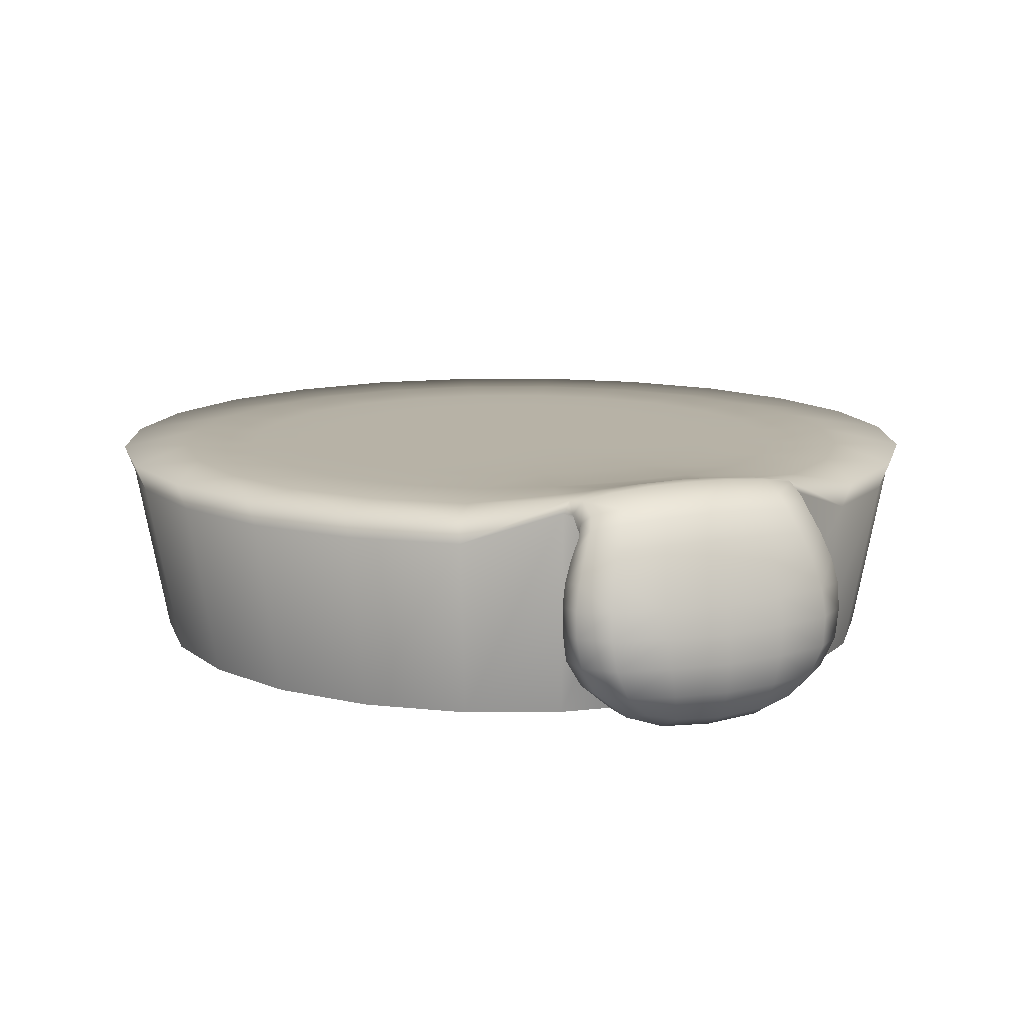
<metadata>
{"format":"obj","ext":"obj","renderer":"f3d","projection":"perspective","resolution":1024,"background":"white","views":[{"elev":12.4,"azim":21.6,"up":"+Y"}]}
</metadata>
<code>
g pm0854_11_TopBSkin_tx3
v 0.02842 0.07613 0.05135
v 0.03048 0.07629 0.05214
v 0.02932 0.0745 0.05267
v 0.02788 0.07451 0.05223
v 0.03508 0.06948 0.04624
v 0.01494 0.07011 0.05577
v 0.01528 0.07377 0.05718
v -1.069e-07 0.07011 0.05765
v -6.177e-08 0.07377 0.05906
v -0.01494 0.07011 0.05577
v -0.01531 0.07377 0.05715
v -0.02885 0.07012 0.04994
v -0.02956 0.07377 0.05117
v -0.04087 0.07013 0.04087
v -0.04189 0.07377 0.04189
v -0.04997 0.07011 0.02885
v -0.0512 0.07377 0.02956
v -0.0571 0.07377 0.0153
v 0.02566 0.04596 0.04655
v 0.03148 0.04596 0.04219
v 0.01379 0.04596 0.0515
v 0.04066 0.06812 0.04066
v 0.03739 0.04598 0.03738
v -6.498e-07 0.04596 0.05327
v -0.01379 0.04596 0.0515
v -0.02664 0.04596 0.04612
v -0.03771 0.04596 0.0377
v -0.04615 0.04596 0.02665
v 0.04623 0.06948 0.03508
v 0.04219 0.04596 0.03148
v 0.04655 0.04596 0.02566
v -0.0515 0.04596 0.01379
v 0.05224 0.07451 0.02788
v -0.05573 0.0701 0.01493
v -0.05327 0.04596 -7.427e-07
v -0.05772 0.0701 -1.07e-07
v -0.05914 0.07377 -6.557e-08
v 0.05573 0.0701 0.01493
v 0.0515 0.04596 0.01379
v 0.05135 0.07613 0.02842
v 0.05267 0.0745 0.02933
v 0.05213 0.07629 0.03049
v 0.05712 0.07377 0.01527
v 0.05772 0.0701 -1.07e-07
v 0.05327 0.04596 -7.427e-07
v 0.05914 0.07377 -6.557e-08
v -1.107e-07 0.0701 -0.05772
v 0.01531 0.07377 -0.05715
v -6.177e-08 0.07377 -0.05906
v 0.01493 0.0701 -0.05573
v 0.02885 0.07011 -0.04997
v 0.02956 0.07377 -0.05117
v 0.04189 0.07377 -0.04189
v 0.01379 0.04596 -0.0515
v -6.498e-07 0.04596 -0.05327
v 0.02664 0.04596 -0.04612
v 0.0377 0.04596 -0.03771
v 0.04087 0.07013 -0.04087
v 0.0512 0.07377 -0.02956
v 0.04615 0.04596 -0.02665
v 0.04997 0.07011 -0.02885
v 0.0571 0.07377 -0.0153
v 0.0515 0.04596 -0.01379
v 0.05573 0.0701 -0.01493
v 0.05914 0.07377 -6.557e-08
v 0.05772 0.0701 -1.07e-07
v 0.05327 0.04596 -7.427e-07
v 0.03099 0.0738 0.05413
v 0.02932 0.0745 0.05267
v 0.03048 0.07629 0.05214
v 0.03232 0.07487 0.05412
v 0.03264 0.07315 0.05518
v 0.03083 0.07192 0.05465
v 0.03022 0.06926 0.05573
v 0.03541 0.07561 0.05182
v 0.03258 0.07026 0.05687
v 0.0298 0.06642 0.05666
v 0.03238 0.06693 0.05839
v 0.02964 0.06353 0.05713
v 0.03232 0.06367 0.05933
v 0.02976 0.06017 0.05731
v 0.0325 0.06019 0.05964
v 0.03012 0.05641 0.057
v 0.03666 0.06362 0.05822
v 0.0365 0.06721 0.05688
v 0.03638 0.07085 0.05512
v 0.03309 0.05633 0.05938
v 0.03162 0.05283 0.05546
v 0.03694 0.06004 0.05888
v 0.0424 0.06356 0.05418
v 0.03455 0.05261 0.05787
v 0.03453 0.04925 0.05231
v 0.0376 0.05619 0.05883
v 0.03746 0.04899 0.05453
v 0.03859 0.04726 0.04801
v 0.03605 0.07385 0.05322
v 0.04195 0.06742 0.05296
v 0.04795 0.06755 0.04795
v 0.0415 0.07123 0.05138
v 0.04296 0.05992 0.05467
v 0.03871 0.05246 0.05747
v 0.04883 0.06351 0.04883
v 0.04347 0.0561 0.05473
v 0.04938 0.0598 0.04938
v 0.04076 0.07436 0.04959
v 0.04685 0.07143 0.04685
v 0.03963 0.07617 0.04815
v 0.03369 0.07712 0.04947
v 0.03171 0.0768 0.04712
v 0.02842 0.07613 0.05135
v 0.02878 0.07579 0.04279
v 0.02399 0.07499 0.04396
v 0.02699 0.07486 0.03677
v 0.0199 0.07396 0.03447
v 0.03053 0.0746 0.03053
v 0.02815 0.07414 0.02815
v 0.03447 0.07396 0.0199
v 0.03304 0.07635 0.04059
v 0.03541 0.07719 0.04334
v 0.0377 0.07759 0.04585
v 0.03677 0.07485 0.02699
v 0.04396 0.07498 0.02399
v 0.03119 0.07556 0.03734
v 0.03374 0.07547 0.03374
v 0.03705 0.07654 0.03705
v 0.03734 0.07556 0.03119
v 0.0428 0.0758 0.02878
v 0.05135 0.07613 0.02842
v 0.04059 0.07635 0.03304
v 0.03944 0.07737 0.03944
v 0.04712 0.0768 0.03171
v 0.04946 0.07712 0.03369
v 0.05213 0.07629 0.03049
v 0.04334 0.07719 0.03541
v 0.04585 0.07759 0.0377
v 0.04185 0.07771 0.04185
v 0.04406 0.07648 0.04406
v 0.04814 0.07617 0.03963
v 0.04549 0.07463 0.0455
v 0.05182 0.07561 0.03541
v 0.04959 0.07436 0.04076
v 0.05412 0.07487 0.03232
v 0.05267 0.0745 0.02933
v 0.05413 0.0738 0.03099
v 0.05138 0.07123 0.0415
v 0.05322 0.07385 0.03605
v 0.05518 0.07315 0.03264
v 0.05465 0.07192 0.03083
v 0.05574 0.06926 0.03022
v 0.05512 0.07085 0.03638
v 0.05687 0.07026 0.03258
v 0.05666 0.06642 0.0298
v 0.05296 0.06742 0.04195
v 0.05839 0.06693 0.03238
v 0.05713 0.06353 0.02964
v 0.05688 0.06721 0.0365
v 0.05418 0.06356 0.0424
v 0.05933 0.06367 0.03232
v 0.05731 0.06017 0.02976
v 0.05822 0.06362 0.03666
v 0.05964 0.06019 0.0325
v 0.057 0.05641 0.03012
v 0.05467 0.05992 0.04296
v 0.05888 0.06004 0.03694
v 0.05938 0.05633 0.03309
v 0.05546 0.05283 0.03161
v 0.05883 0.05619 0.0376
v 0.05787 0.05261 0.03455
v 0.05231 0.04925 0.03453
v 0.05473 0.0561 0.04347
v 0.05453 0.04899 0.03746
v 0.04801 0.04726 0.03859
v 0.05747 0.05246 0.03871
v 0.0496 0.05606 0.0496
v 0.05406 0.05227 0.04386
v 0.05499 0.04974 0.04024
v 0.05069 0.04708 0.04112
v 0.04591 0.04657 0.04591
v 0.04324 0.04673 0.04324
v 0.05251 0.04887 0.04367
v 0.04386 0.05227 0.05406
v 0.04941 0.05219 0.04941
v 0.04024 0.04974 0.05499
v 0.04112 0.04708 0.0507
v 0.04367 0.04887 0.05251
v 0.04843 0.04855 0.04843
v -0.05772 0.0701 -1.07e-07
v -0.05327 0.04596 -7.427e-07
v -0.0515 0.04596 -0.01379
v -0.05573 0.0701 -0.01493
v -0.05914 0.07377 -6.557e-08
v -0.04615 0.04596 -0.02665
v -0.0571 0.07377 -0.0153
v -0.04997 0.07011 -0.02885
v -0.0512 0.07377 -0.02956
v -0.0377 0.04596 -0.0377
v -0.04087 0.07013 -0.04087
v -0.04189 0.07377 -0.04189
v -0.02956 0.07377 -0.05117
v -0.02885 0.07011 -0.04997
v -0.02664 0.04596 -0.04612
v -0.01531 0.07377 -0.05715
v -0.01493 0.0701 -0.05573
v -6.177e-08 0.07377 -0.05906
v -0.01379 0.04596 -0.0515
v -1.107e-07 0.0701 -0.05772
v -6.498e-07 0.04596 -0.05327
v 0.05267 0.0745 0.02933
v 0.05224 0.07451 0.02788
v 0.04623 0.06948 0.03508
v 0.05229 0.07143 0.03047
v 0.05413 0.0738 0.03099
v 0.05465 0.07192 0.03083
v 0.05574 0.06926 0.03022
v 0.05315 0.06838 0.03
v 0.05375 0.06599 0.02958
v 0.05666 0.06642 0.0298
v 0.05414 0.06339 0.02924
v 0.05713 0.06353 0.02964
v 0.05408 0.06016 0.02935
v 0.05731 0.06017 0.02976
v 0.057 0.05641 0.03012
v 0.0535 0.05644 0.02987
v 0.05546 0.05283 0.03161
v 0.04718 0.06009 0.0346
v 0.04725 0.06327 0.03456
v 0.04708 0.0658 0.03476
v 0.04078 0.06573 0.04078
v 0.04676 0.06788 0.03503
v 0.04077 0.06764 0.04077
v 0.04066 0.06812 0.04066
v 0.03508 0.06948 0.04624
v 0.05215 0.0529 0.03134
v 0.05231 0.04925 0.03453
v 0.04685 0.05638 0.03489
v 0.04074 0.06323 0.04074
v 0.04987 0.05023 0.03406
v 0.04801 0.04726 0.03859
v 0.04631 0.05288 0.03555
v 0.0457 0.04928 0.0372
v 0.04324 0.04673 0.04324
v 0.04068 0.06009 0.04068
v 0.04062 0.05637 0.04062
v 0.04066 0.05281 0.04066
v 0.04122 0.04895 0.04122
v 0.0372 0.04928 0.0457
v 0.03859 0.04726 0.04801
v 0.03555 0.05288 0.04631
v 0.03406 0.05023 0.04987
v 0.03453 0.04925 0.05231
v 0.03134 0.0529 0.05215
v 0.03162 0.05283 0.05546
v 0.03489 0.05638 0.04685
v 0.03001 0.05644 0.05336
v 0.03012 0.05641 0.057
v 0.0346 0.06009 0.04718
v 0.02948 0.06016 0.05395
v 0.02976 0.06017 0.05731
v 0.02964 0.06353 0.05713
v 0.02938 0.06339 0.054
v 0.0298 0.06642 0.05666
v 0.03456 0.06327 0.04725
v 0.02972 0.06599 0.05361
v 0.03022 0.06926 0.05573
v 0.03476 0.0658 0.04708
v 0.03014 0.06838 0.05301
v 0.03503 0.06788 0.04676
v 0.03067 0.07047 0.05223
v 0.03083 0.07192 0.05465
v 0.02932 0.0745 0.05267
v 0.03099 0.0738 0.05413
v 0.05135 0.07613 0.02842
v 0.04396 0.07498 0.02399
v 0.04806 0.07377 0.01288
v 0.05712 0.07377 0.01527
v 0.03447 0.07396 0.0199
v 0.04976 0.07377 -5.525e-18
v 0.05914 0.07377 -6.557e-08
v 0.03845 0.07377 0.0103
v 0.04806 0.07377 -0.01288
v 0.0571 0.07377 -0.0153
v 0.03981 0.07377 5.242e-17
v 0.04309 0.07377 -0.02488
v 0.0512 0.07377 -0.02956
v 0.03845 0.07377 -0.0103
v 0.03518 0.07377 -0.03518
v 0.04189 0.07377 -0.04189
v 0.03447 0.07377 -0.0199
v 0.02488 0.07377 -0.04309
v 0.02956 0.07377 -0.05117
v 0.02815 0.07377 -0.02815
v 0.01288 0.07377 -0.04806
v 0.01531 0.07377 -0.05715
v 0.0199 0.07377 -0.03447
v -1.526e-08 0.07377 -0.04976
v -6.177e-08 0.07377 -0.05906
v 0.0103 0.07377 -0.03845
v -0.01288 0.07377 -0.04806
v -0.01531 0.07377 -0.05715
v -7.629e-09 0.07377 -0.03981
v -0.02488 0.07377 -0.04309
v -0.02956 0.07377 -0.05117
v -0.03518 0.07377 -0.03518
v -0.04189 0.07377 -0.04189
v -0.0512 0.07377 -0.02956
v -0.0103 0.07377 -0.03845
v -0.04309 0.07377 -0.02488
v -0.0571 0.07377 -0.0153
v -0.0199 0.07377 -0.03447
v -0.04806 0.07377 -0.01288
v -0.05914 0.07377 -6.557e-08
v -0.04976 0.07377 -7.629e-09
v -0.0571 0.07377 0.0153
v -0.04806 0.07377 0.01288
v -0.0512 0.07377 0.02956
v -0.04309 0.07377 0.02488
v -0.04189 0.07377 0.04189
v -0.03518 0.07377 0.03518
v -0.02956 0.07377 0.05117
v -0.02488 0.07377 0.04309
v -0.01531 0.07377 0.05715
v -0.01288 0.07377 0.04806
v -6.177e-08 0.07377 0.05906
v 3.815e-09 0.07377 0.04976
v 0.01528 0.07377 0.05718
v 0.01288 0.07377 0.04806
v 0.02842 0.07613 0.05135
v 0.02399 0.07499 0.04396
v 0.0199 0.07396 0.03447
v 0.0103 0.07377 0.03845
v 1.526e-08 0.07377 0.03981
v -0.0103 0.07377 0.03845
v -0.0199 0.07377 0.03447
v -0.02815 0.07377 0.02815
v -0.03447 0.07377 0.0199
v -0.03845 0.07377 0.0103
v -0.03981 0.07377 -2.098e-08
v -0.03845 0.07377 -0.0103
v -0.03447 0.07377 -0.0199
v -0.02815 0.07377 -0.02815
v -0.01493 0.07377 0.02585
v -0.02111 0.07377 0.02111
v -0.02585 0.07377 0.01493
v -0.02884 0.07377 0.007727
v -0.02985 0.07377 -3.242e-08
v -0.02884 0.07377 -0.007727
v -0.02585 0.07377 -0.01493
v -0.007727 0.07377 0.02884
v -2.098e-08 0.07377 0.02985
v 0.007727 0.07377 0.02884
v 0.01493 0.07377 0.02585
v 0.02111 0.07377 0.02111
v 0.02815 0.07414 0.02815
v 0.02585 0.07377 0.01493
v 0.01407 0.07377 0.01407
v 0.009951 0.07377 0.01724
v 0.005151 0.07377 0.01922
v 2.766e-08 0.07377 0.0199
v 0.02884 0.07377 0.007727
v 0.01724 0.07377 0.009951
v 0.007037 0.07377 0.007037
v 0.004976 0.07377 0.008618
v 3.747e-18 0.07377 -1.255e-33
v 0.002576 0.07377 0.009612
v -0.005151 0.07377 0.01922
v 1.621e-08 0.07377 0.009951
v 0.008618 0.07377 0.004976
v 0.01922 0.07377 0.005151
v -0.009951 0.07377 0.01724
v -0.002576 0.07377 0.009612
v 0.009612 0.07377 0.002576
v -0.004976 0.07377 0.008618
v 0.009951 0.07377 -1.105e-18
v -0.007037 0.07377 0.007037
v -0.01407 0.07377 0.01407
v -0.01724 0.07377 0.009951
v 0.0199 0.07377 1.049e-08
v -0.008618 0.07377 0.004976
v -0.01922 0.07377 0.005151
v -0.009612 0.07377 0.002576
v -0.0199 0.07377 3.063e-17
v -0.009951 0.07377 1.105e-18
v -0.01922 0.07377 -0.005151
v -0.009612 0.07377 -0.002576
v -0.01724 0.07377 -0.009951
v -0.008618 0.07377 -0.004976
v -0.02111 0.07377 -0.02111
v -0.007037 0.07377 -0.007037
v -0.004976 0.07377 -0.008618
v -0.002576 0.07377 -0.009612
v -0.01407 0.07377 -0.01407
v -0.009951 0.07377 -0.01724
v -0.01493 0.07377 -0.02585
v -0.005151 0.07377 -0.01922
v -0.007727 0.07377 -0.02884
v 3.747e-18 0.07377 -0.009951
v -9.537e-09 0.07377 -0.02985
v 3.747e-18 0.07377 -0.0199
v 0.007727 0.07377 -0.02884
v 0.002576 0.07377 -0.009612
v 0.005151 0.07377 -0.01922
v 0.01493 0.07377 -0.02585
v 0.004976 0.07377 -0.008618
v 0.009951 0.07377 -0.01724
v 0.02111 0.07377 -0.02111
v 0.007037 0.07377 -0.007037
v 0.01407 0.07377 -0.01407
v 0.02585 0.07377 -0.01493
v 0.008618 0.07377 -0.004976
v 0.01724 0.07377 -0.009951
v 0.009612 0.07377 -0.002576
v 0.01922 0.07377 -0.005151
v 0.02884 0.07377 -0.007727
v 0.02985 0.07377 -2.098e-08
g pm0854_11_TopBSkin_tx3_0
f 3 2 1
f 4 3 1
f 5 3 4
f 4 1 6
f 1 7 6
f 6 7 8
f 7 9 8
f 10 8 9
f 11 10 9
f 10 11 12
f 11 13 12
f 12 13 14
f 13 15 14
f 14 15 16
f 15 17 16
f 16 17 18
f 5 4 19
f 20 5 19
f 19 4 21
f 22 5 20
f 4 6 21
f 23 22 20
f 21 6 24
f 6 8 24
f 25 24 8
f 10 25 8
f 25 10 26
f 10 12 26
f 26 12 27
f 12 14 27
f 27 14 28
f 29 22 23
f 30 29 23
f 14 16 28
f 30 31 29
f 32 28 16
f 31 33 29
f 34 32 16
f 32 34 35
f 34 16 18
f 34 36 35
f 34 18 36
f 18 37 36
f 38 33 31
f 39 38 31
f 40 33 38
f 33 40 41
f 40 42 41
f 43 40 38
f 44 38 39
f 43 38 44
f 45 44 39
f 46 43 44
f 49 48 47
f 48 50 47
f 51 50 48
f 52 51 48
f 52 53 51
f 47 50 54
f 54 50 51
f 55 47 54
f 56 54 51
f 56 51 57
f 53 58 51
f 51 58 57
f 53 59 58
f 57 58 60
f 59 61 58
f 58 61 60
f 59 62 61
f 60 61 63
f 62 64 61
f 61 64 63
f 64 62 65
f 66 64 65
f 63 64 66
f 67 63 66
f 70 69 68
f 71 70 68
f 71 68 72
f 68 73 72
f 72 73 74
f 71 75 70
f 71 72 75
f 76 72 74
f 76 74 77
f 78 76 77
f 78 77 79
f 80 78 79
f 80 79 81
f 82 80 81
f 82 81 83
f 78 80 84
f 84 80 82
f 76 78 85
f 85 78 84
f 72 76 86
f 86 76 85
f 87 82 83
f 87 83 88
f 89 84 82
f 89 82 87
f 85 84 90
f 90 84 89
f 91 87 88
f 91 88 92
f 93 89 87
f 93 87 91
f 94 91 92
f 94 92 95
f 96 72 86
f 72 96 75
f 86 85 97
f 97 85 90
f 98 97 90
f 99 86 97
f 86 99 96
f 97 98 99
f 100 90 89
f 100 89 93
f 101 93 91
f 101 91 94
f 102 98 90
f 102 90 100
f 103 100 93
f 103 93 101
f 104 102 100
f 104 100 103
f 99 105 96
f 98 106 99
f 99 106 105
f 96 105 107
f 75 96 107
f 75 107 108
f 75 108 70
f 70 108 109
f 110 70 109
f 110 109 111
f 112 110 111
f 111 113 112
f 113 114 112
f 113 115 114
f 115 116 114
f 116 115 117
f 111 109 118
f 113 111 118
f 119 109 108
f 109 119 118
f 107 120 108
f 120 119 108
f 115 121 117
f 117 121 122
f 113 123 115
f 123 113 118
f 123 124 115
f 123 118 124
f 125 118 119
f 118 125 124
f 124 126 115
f 126 121 115
f 124 125 126
f 121 127 122
f 122 127 128
f 121 126 129
f 125 129 126
f 127 121 129
f 130 125 119
f 130 119 120
f 129 125 130
f 127 131 128
f 131 127 129
f 131 132 128
f 132 133 128
f 134 131 129
f 134 129 130
f 131 134 132
f 134 130 135
f 134 135 132
f 136 130 120
f 130 136 135
f 137 136 120
f 136 137 135
f 107 137 120
f 107 105 137
f 135 138 132
f 137 138 135
f 105 139 137
f 137 139 138
f 106 139 105
f 132 140 133
f 138 140 132
f 139 141 138
f 139 106 141
f 138 141 140
f 140 142 133
f 143 133 142
f 144 143 142
f 106 145 141
f 106 98 145
f 141 146 140
f 140 146 142
f 141 145 146
f 144 142 147
f 146 147 142
f 148 144 147
f 148 147 149
f 145 150 146
f 147 146 150
f 147 151 149
f 151 147 150
f 149 151 152
f 98 153 145
f 150 145 153
f 151 154 152
f 152 154 155
f 151 150 156
f 156 150 153
f 154 151 156
f 153 98 157
f 156 153 157
f 98 102 157
f 154 158 155
f 155 158 159
f 154 156 160
f 158 154 160
f 160 156 157
f 158 161 159
f 158 160 161
f 159 161 162
f 157 102 163
f 102 104 163
f 160 157 164
f 160 164 161
f 157 163 164
f 161 165 162
f 161 164 165
f 162 165 166
f 164 163 167
f 164 167 165
f 165 168 166
f 165 167 168
f 166 168 169
f 163 104 170
f 163 170 167
f 168 171 169
f 169 171 172
f 167 173 168
f 167 170 173
f 168 173 171
f 104 174 170
f 174 104 103
f 170 175 173
f 170 174 175
f 173 176 171
f 173 175 176
f 171 177 172
f 171 176 177
f 172 177 178
f 179 172 178
f 95 179 178
f 176 180 177
f 175 180 176
f 177 180 178
f 174 103 181
f 181 103 101
f 174 182 175
f 175 182 180
f 182 174 181
f 181 101 183
f 183 101 94
f 184 94 95
f 183 94 184
f 184 95 178
f 185 181 183
f 185 183 184
f 182 181 185
f 185 184 178
f 180 186 178
f 182 186 180
f 186 185 178
f 186 182 185
f 189 188 187
f 190 189 187
f 190 187 191
f 192 189 190
f 193 190 191
f 194 192 190
f 194 190 193
f 195 194 193
f 196 192 194
f 197 194 195
f 197 196 194
f 198 197 195
f 197 198 199
f 196 197 200
f 200 197 199
f 201 196 200
f 200 199 202
f 201 200 203
f 203 200 202
f 203 202 204
f 205 201 203
f 206 203 204
f 205 203 206
f 207 205 206
f 210 209 208
f 211 210 208
f 212 211 208
f 212 213 211
f 211 213 214
f 215 211 214
f 210 211 215
f 215 214 216
f 214 217 216
f 216 217 218
f 217 219 218
f 218 219 220
f 219 221 220
f 221 222 220
f 222 223 220
f 222 224 223
f 218 220 225
f 220 223 225
f 216 218 226
f 226 218 225
f 215 216 227
f 227 216 226
f 227 226 228
f 229 215 227
f 229 227 228
f 229 210 215
f 210 229 230
f 230 229 228
f 231 210 230
f 232 231 230
f 224 233 223
f 224 234 233
f 223 235 225
f 223 233 235
f 226 225 236
f 226 236 228
f 234 237 233
f 237 234 238
f 233 237 239
f 233 239 235
f 240 237 238
f 237 240 239
f 240 238 241
f 225 235 242
f 225 242 236
f 235 239 243
f 235 243 242
f 239 240 244
f 239 244 243
f 245 240 241
f 240 245 244
f 246 245 241
f 245 246 244
f 247 246 241
f 244 248 243
f 246 248 244
f 249 246 247
f 246 249 248
f 250 249 247
f 249 250 251
f 249 251 248
f 250 252 251
f 248 253 243
f 243 253 242
f 248 251 253
f 251 252 254
f 251 254 253
f 252 255 254
f 253 256 242
f 253 254 256
f 242 256 236
f 254 255 257
f 254 257 256
f 255 258 257
f 258 259 257
f 259 260 257
f 257 260 256
f 259 261 260
f 256 262 236
f 260 262 256
f 236 262 228
f 261 263 260
f 260 263 262
f 261 264 263
f 262 265 228
f 263 265 262
f 264 266 263
f 263 266 265
f 265 267 228
f 266 267 265
f 267 230 228
f 267 232 230
f 267 266 232
f 268 266 264
f 266 268 232
f 269 268 264
f 232 268 270
f 268 269 271
f 268 271 270
g pm0854_11_TopBSkin_tx3_1
f 274 273 272
f 275 274 272
f 276 273 274
f 277 274 275
f 278 277 275
f 279 276 274
f 279 274 277
f 280 277 278
f 281 280 278
f 282 279 277
f 282 277 280
f 283 280 281
f 284 283 281
f 285 282 280
f 285 280 283
f 286 283 284
f 287 286 284
f 288 285 283
f 288 283 286
f 289 286 287
f 290 289 287
f 291 288 286
f 291 286 289
f 292 289 290
f 293 292 290
f 294 291 289
f 294 289 292
f 295 292 293
f 296 295 293
f 297 294 292
f 297 292 295
f 298 295 296
f 299 298 296
f 300 297 295
f 300 295 298
f 301 298 299
f 302 301 299
f 303 301 302
f 304 303 302
f 303 304 305
f 306 298 301
f 306 300 298
f 307 303 305
f 307 305 308
f 309 301 303
f 309 306 301
f 310 307 308
f 310 308 311
f 312 310 311
f 312 311 313
f 314 312 313
f 314 313 315
f 316 314 315
f 316 315 317
f 318 316 317
f 318 317 319
f 320 318 319
f 320 319 321
f 322 320 321
f 322 321 323
f 324 322 323
f 324 323 325
f 326 324 325
f 326 325 327
f 328 326 327
f 328 329 326
f 326 330 324
f 329 330 326
f 324 331 322
f 330 331 324
f 322 332 320
f 331 332 322
f 320 333 318
f 332 333 320
f 333 334 318
f 318 334 316
f 334 335 316
f 316 335 314
f 335 336 314
f 314 336 312
f 336 337 312
f 312 337 310
f 337 338 310
f 310 338 307
f 338 339 307
f 307 339 303
f 339 340 303
f 340 309 303
f 333 341 334
f 334 342 335
f 341 342 334
f 335 343 336
f 342 343 335
f 336 344 337
f 343 344 336
f 337 345 338
f 344 345 337
f 338 346 339
f 345 346 338
f 339 347 340
f 346 347 339
f 348 341 333
f 332 348 333
f 349 348 332
f 331 349 332
f 350 349 331
f 330 350 331
f 351 350 330
f 329 351 330
f 352 351 329
f 353 352 329
f 352 353 276
f 354 352 276
f 354 276 279
f 352 355 351
f 355 352 354
f 351 356 350
f 355 356 351
f 350 357 349
f 356 357 350
f 349 358 348
f 357 358 349
f 359 354 279
f 359 279 282
f 360 355 354
f 360 354 359
f 355 361 356
f 361 355 360
f 356 362 357
f 361 362 356
f 362 361 363
f 362 364 357
f 357 364 358
f 362 363 364
f 358 365 348
f 348 365 341
f 364 366 358
f 363 366 364
f 358 366 365
f 367 361 360
f 361 367 363
f 368 360 359
f 367 360 368
f 365 369 341
f 341 369 342
f 366 370 365
f 366 363 370
f 365 370 369
f 363 367 371
f 371 367 368
f 363 372 370
f 370 372 369
f 373 363 371
f 372 363 374
f 369 375 342
f 369 372 375
f 372 374 375
f 342 375 343
f 375 376 343
f 375 374 376
f 343 376 344
f 371 368 377
f 373 371 377
f 374 378 376
f 363 378 374
f 376 379 344
f 376 378 379
f 344 379 345
f 378 380 379
f 380 378 363
f 379 381 345
f 379 380 381
f 345 381 346
f 380 382 381
f 382 380 363
f 381 383 346
f 381 382 383
f 346 383 347
f 382 384 383
f 384 382 363
f 383 385 347
f 383 384 385
f 386 384 363
f 384 386 385
f 347 385 387
f 347 387 340
f 386 363 388
f 363 389 388
f 390 389 363
f 385 386 391
f 386 388 391
f 388 389 391
f 385 391 387
f 389 392 391
f 391 392 387
f 389 390 392
f 387 393 340
f 392 393 387
f 393 309 340
f 390 394 392
f 392 394 393
f 393 395 309
f 394 395 393
f 395 306 309
f 390 396 394
f 396 390 363
f 395 397 306
f 397 300 306
f 394 398 395
f 396 398 394
f 398 397 395
f 397 399 300
f 399 297 300
f 396 400 398
f 400 396 363
f 398 401 397
f 400 401 398
f 401 399 397
f 399 402 297
f 402 294 297
f 400 403 401
f 403 400 363
f 401 404 399
f 403 404 401
f 404 402 399
f 402 405 294
f 405 291 294
f 403 406 404
f 403 363 406
f 404 407 402
f 406 407 404
f 407 405 402
f 405 408 291
f 408 288 291
f 363 409 406
f 406 409 407
f 407 410 405
f 409 410 407
f 410 408 405
f 409 363 411
f 409 411 410
f 363 373 411
f 411 412 410
f 411 373 412
f 410 412 408
f 373 377 412
f 408 413 288
f 412 413 408
f 412 377 413
f 413 285 288
f 377 414 413
f 413 414 285
f 377 368 414
f 414 282 285
f 368 359 414
f 414 359 282

</code>
